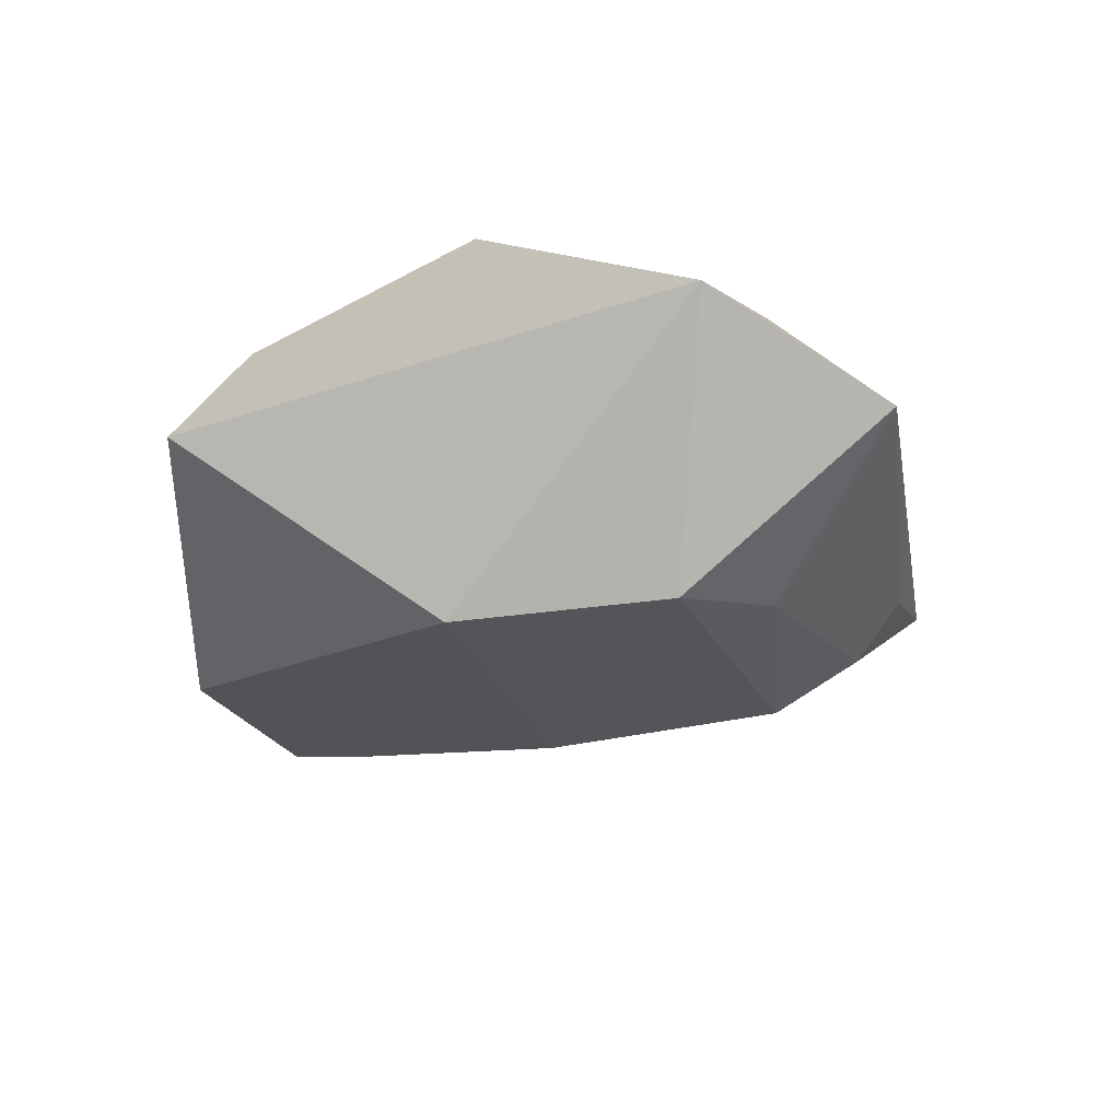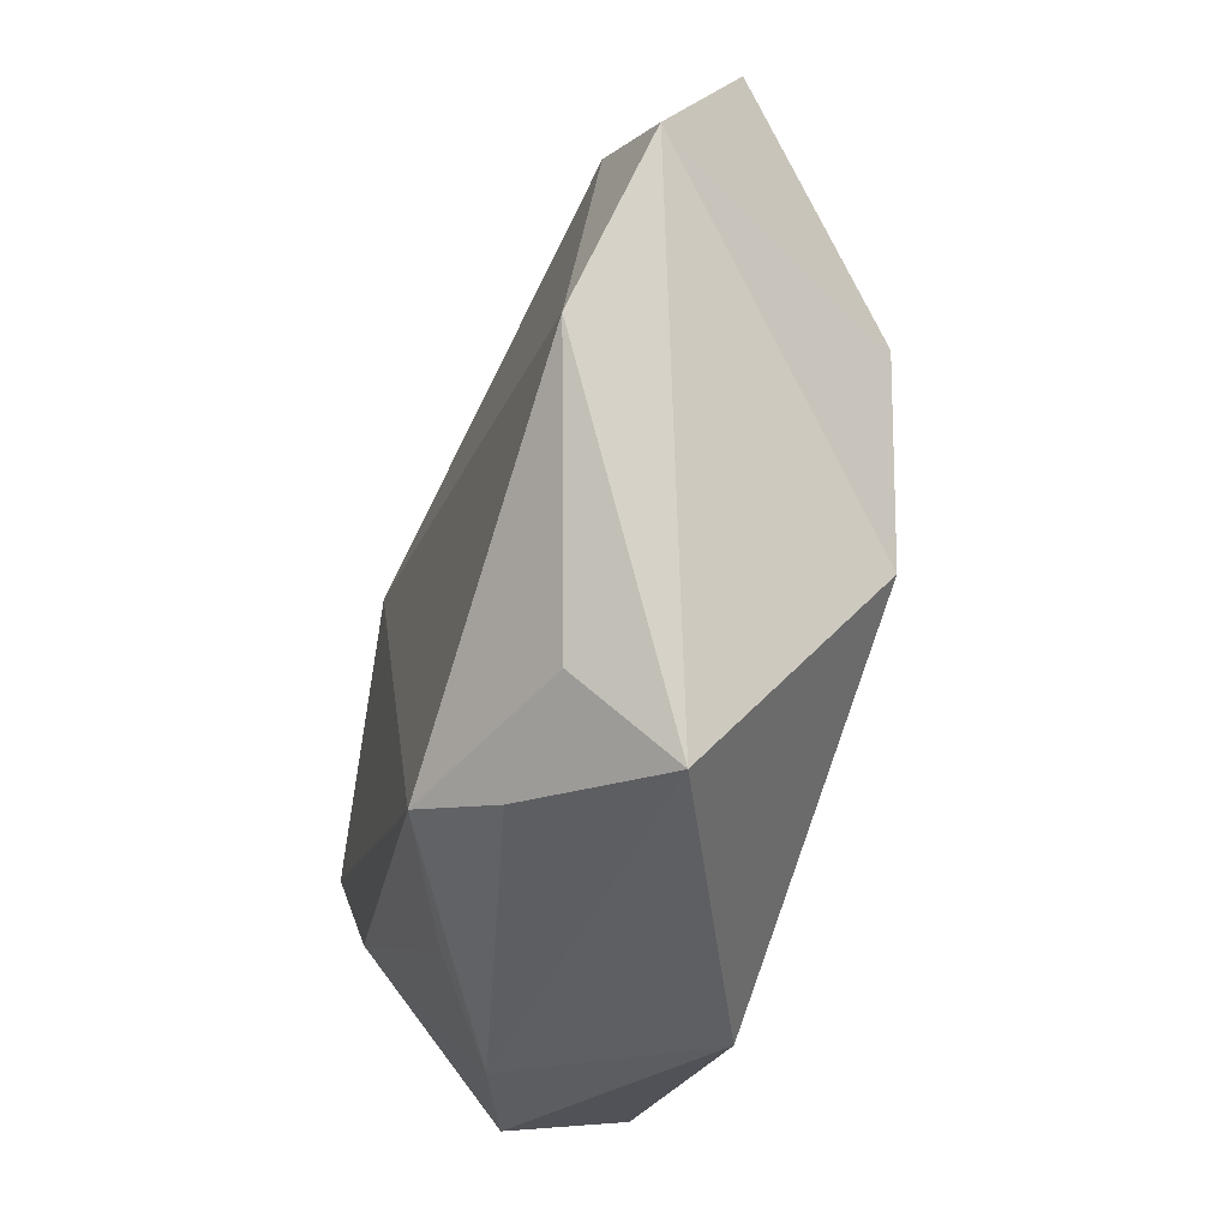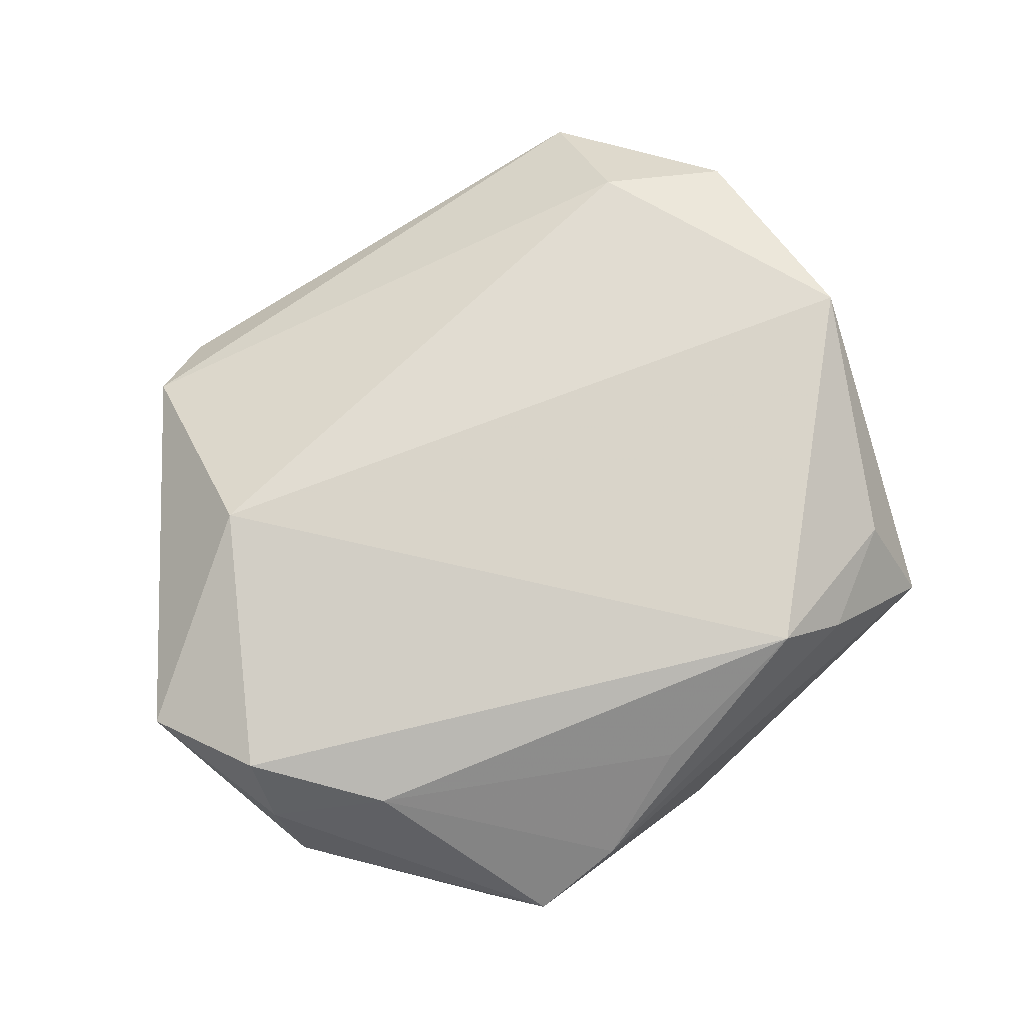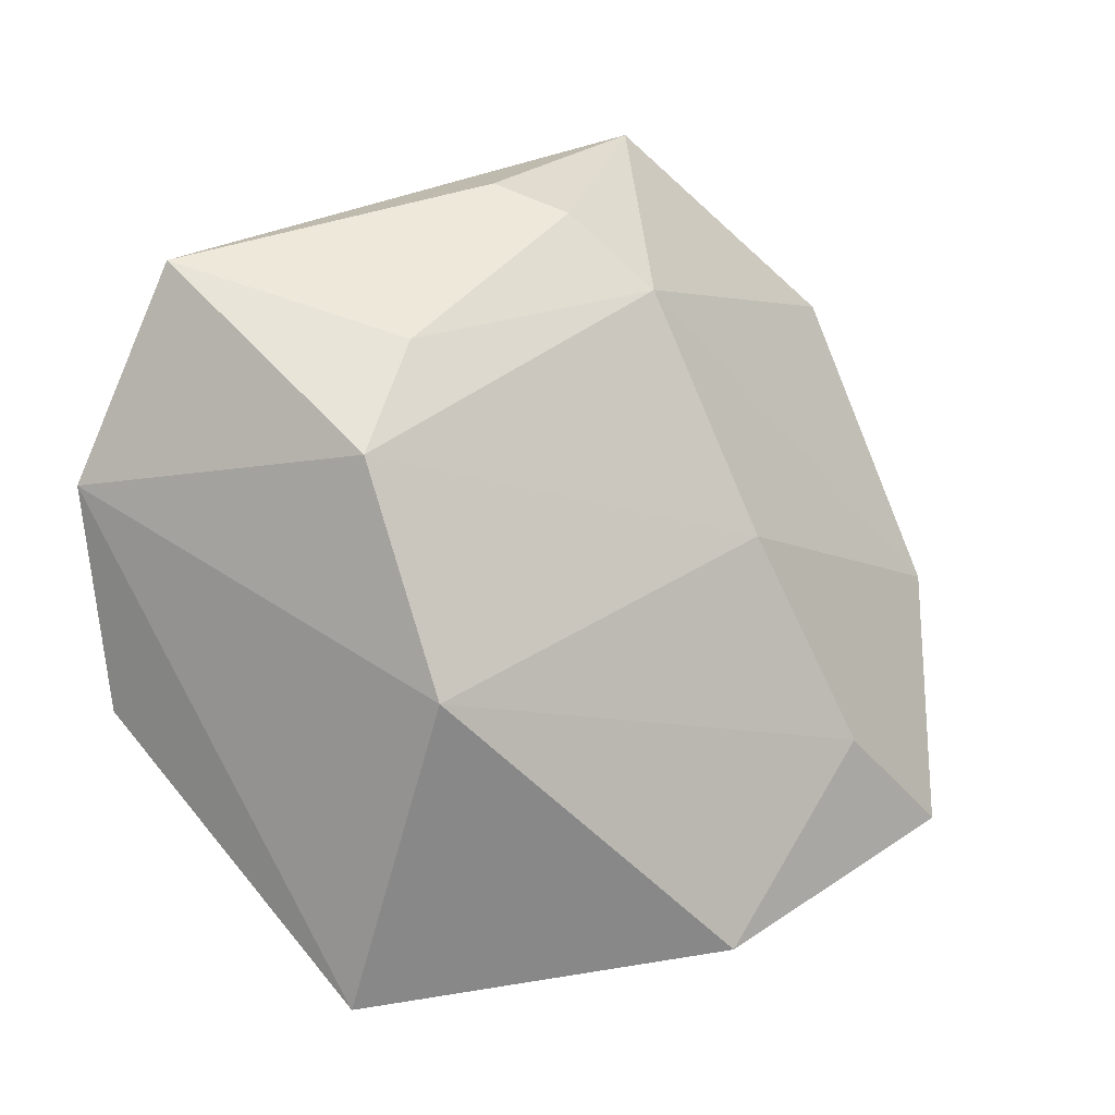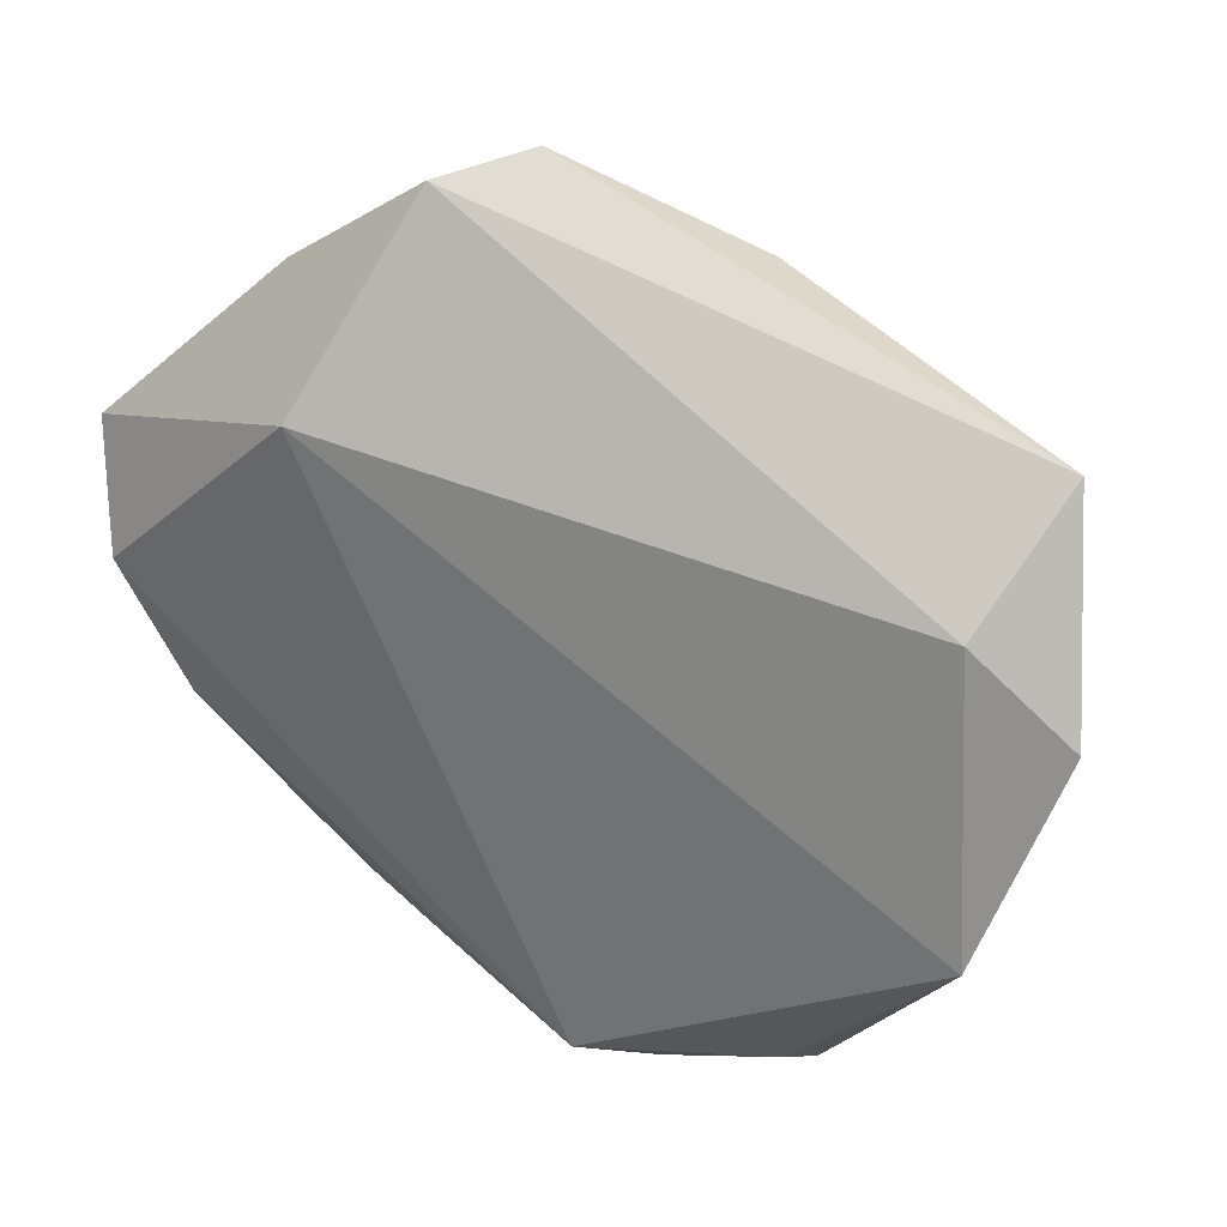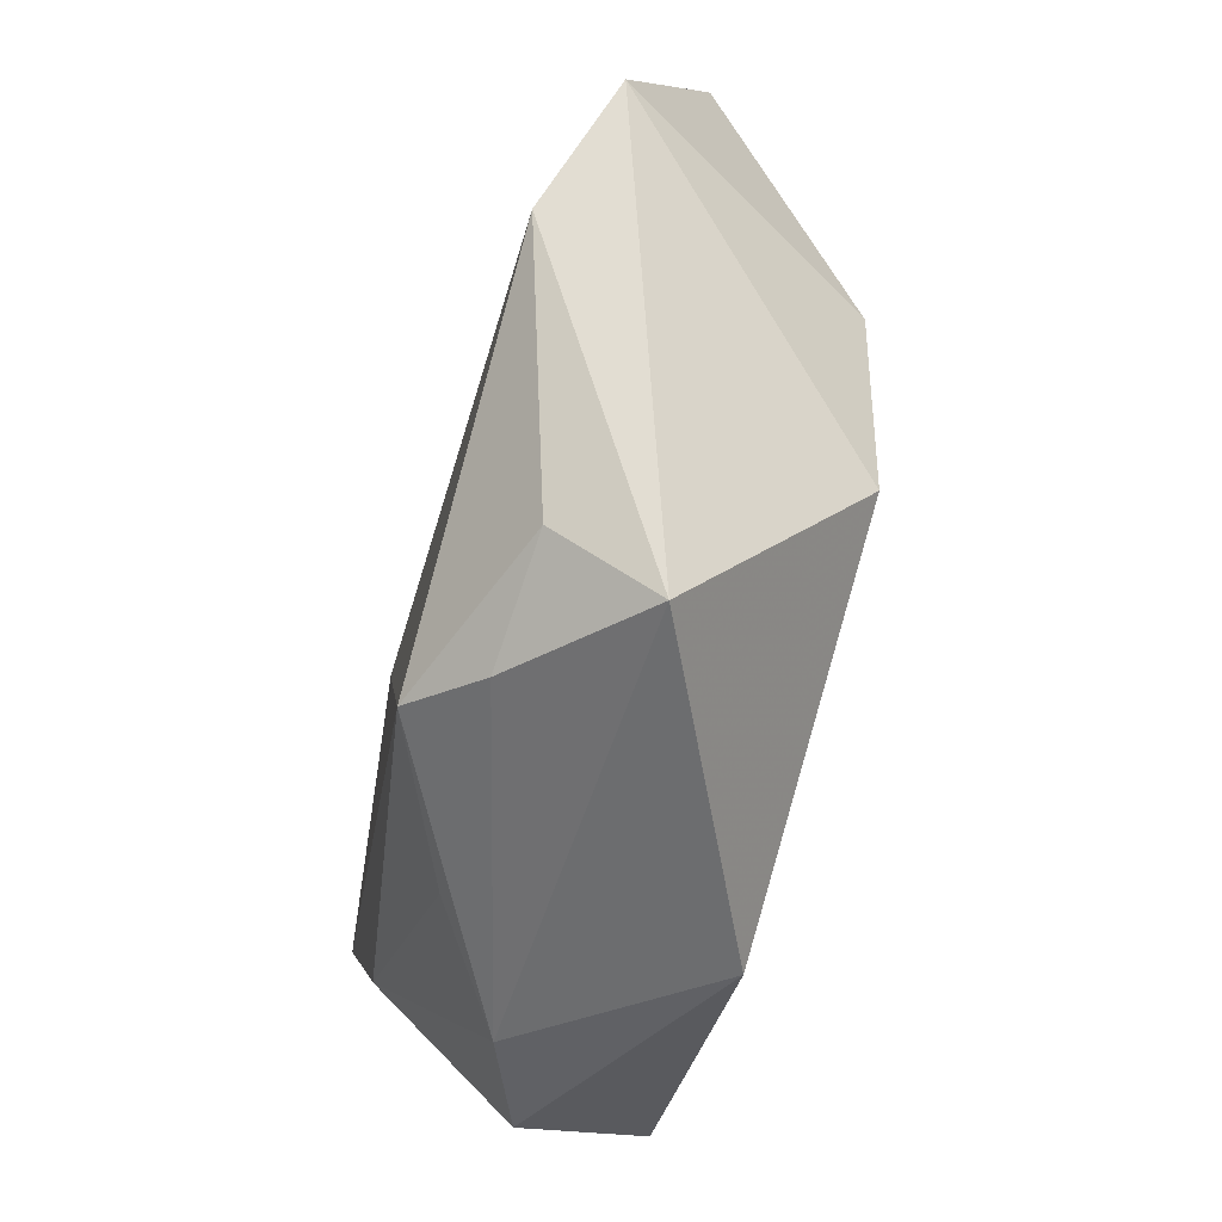
<metadata>
{"format":"obj","ext":"obj","renderer":"f3d","projection":"perspective","resolution":1024,"background":"white","views":[{"elev":-22.2,"azim":79.7,"up":"+Z"},{"elev":-50.2,"azim":73.1,"up":"+Y"},{"elev":77.7,"azim":-51.9,"up":"+Z"},{"elev":-5.6,"azim":147.3,"up":"+Y"},{"elev":33.0,"azim":25.3,"up":"+Y"},{"elev":-64.4,"azim":76.1,"up":"+Y"}]}
</metadata>
<code>
v -0.009969 0.003521 -0.01956
v -0.04538 0.0006586 0.008159
v 0.000822 0.0271 -0.0175
v -0.01361 0.04498 0.004502
v -0.01014 -0.03666 -0.01498
v -0.01179 -0.03129 0.01052
v -0.02204 0.02536 0.0166
v 0.02512 -0.01361 -0.01838
v -0.02343 -0.01608 -0.01753
v -0.03891 0.001707 -0.00963
v -0.006112 0.04682 -0.002393
v -0.04277 0.005415 0.01467
v -0.03666 -0.0239 -0.01392
v 0.005784 -0.03369 0.01773
v 0.0421 -0.01351 0.01573
v 0.0488 0.007577 0.009528
v -0.04621 -0.003742 0.001996
v 0.02388 -0.04208 0.000178
v 0.00803 0.03459 -0.0134
v 0.02418 -0.03413 0.01013
v 0.03874 0.01686 0.01157
v 0.03225 0.008702 -0.01693
v -0.03416 -0.03021 -0.0009033
v 0.01204 -0.03744 0.01136
v -0.0455 0.01792 0.0103
v -0.02424 -0.03264 0.003061
v -0.03652 -0.008709 0.01279
v 0.02627 0.02018 -0.01472
v 0.01345 0.03787 -0.008278
v -0.03159 0.03158 -0.001264
v 0.04415 0.02818 6.918e-05
f 13 23 17
f 5 23 13
f 24 18 20
f 8 18 5
f 16 18 8
f 26 18 24
f 26 23 5
f 5 18 26
f 7 21 4
f 11 30 4
f 15 21 7
f 16 21 15
f 15 18 16
f 15 20 18
f 5 13 9
f 9 8 5
f 1 8 9
f 1 9 10
f 10 9 13
f 10 13 17
f 29 19 11
f 17 23 2
f 25 12 7
f 7 4 25
f 25 4 30
f 25 2 12
f 17 2 25
f 25 10 17
f 30 10 25
f 22 8 1
f 16 8 22
f 14 26 24
f 24 20 14
f 20 15 14
f 7 12 14
f 14 15 7
f 23 26 27
f 27 2 23
f 12 2 27
f 27 14 12
f 3 22 1
f 1 10 3
f 3 10 30
f 3 30 11
f 11 19 3
f 19 29 31
f 16 22 31
f 31 21 16
f 31 29 11
f 11 4 31
f 31 4 21
f 26 14 6
f 6 27 26
f 14 27 6
f 19 31 28
f 28 31 22
f 28 3 19
f 22 3 28

</code>
